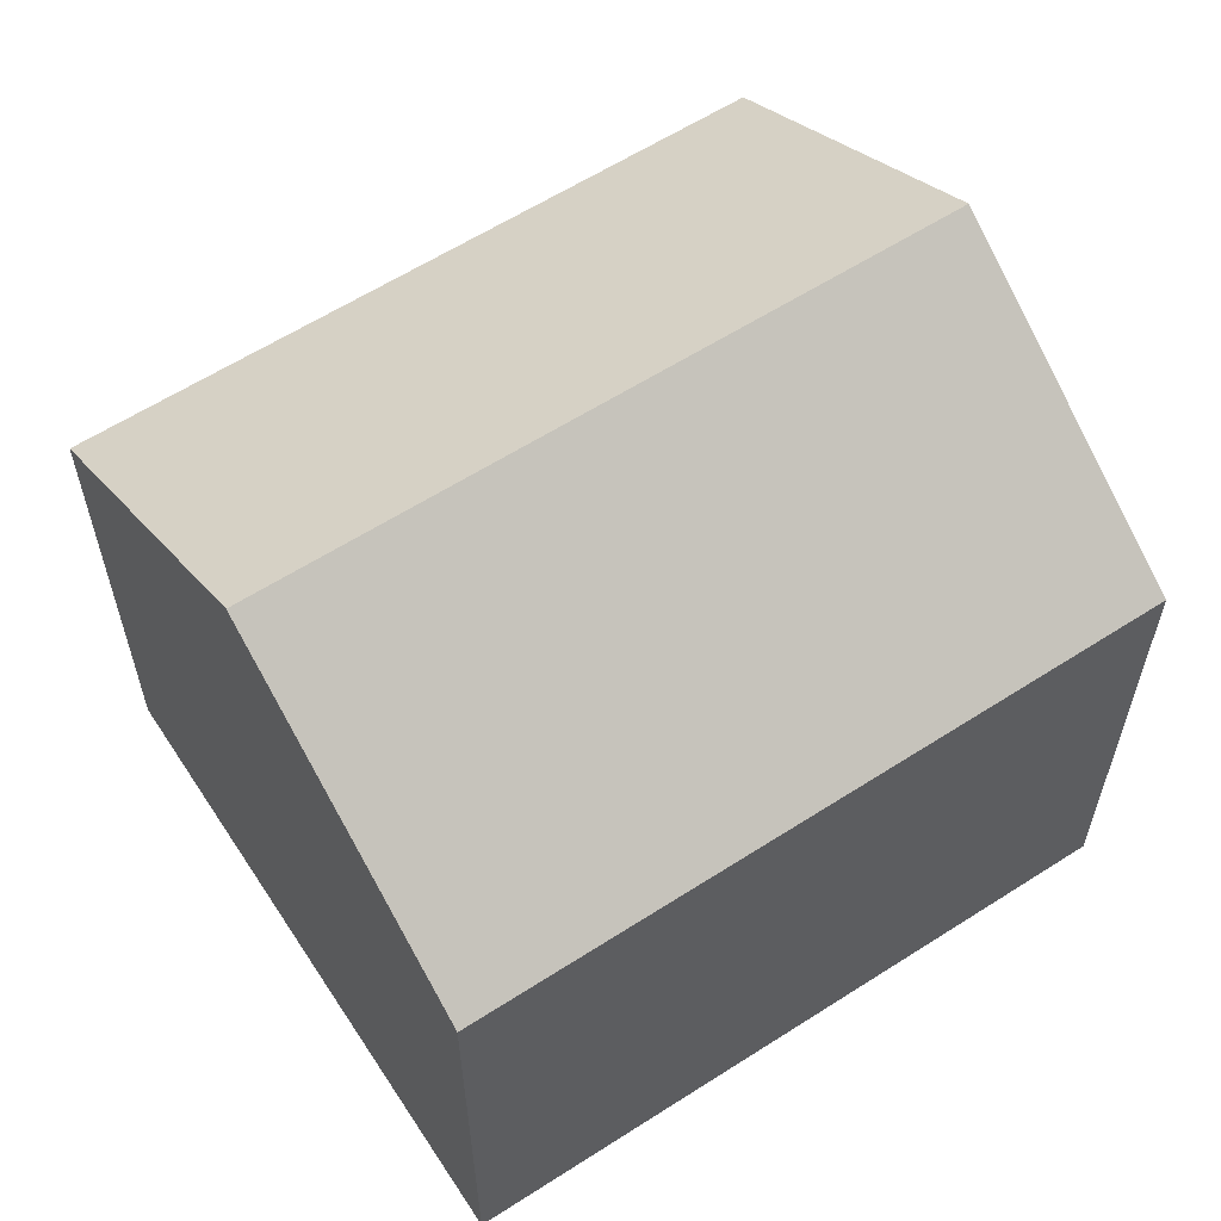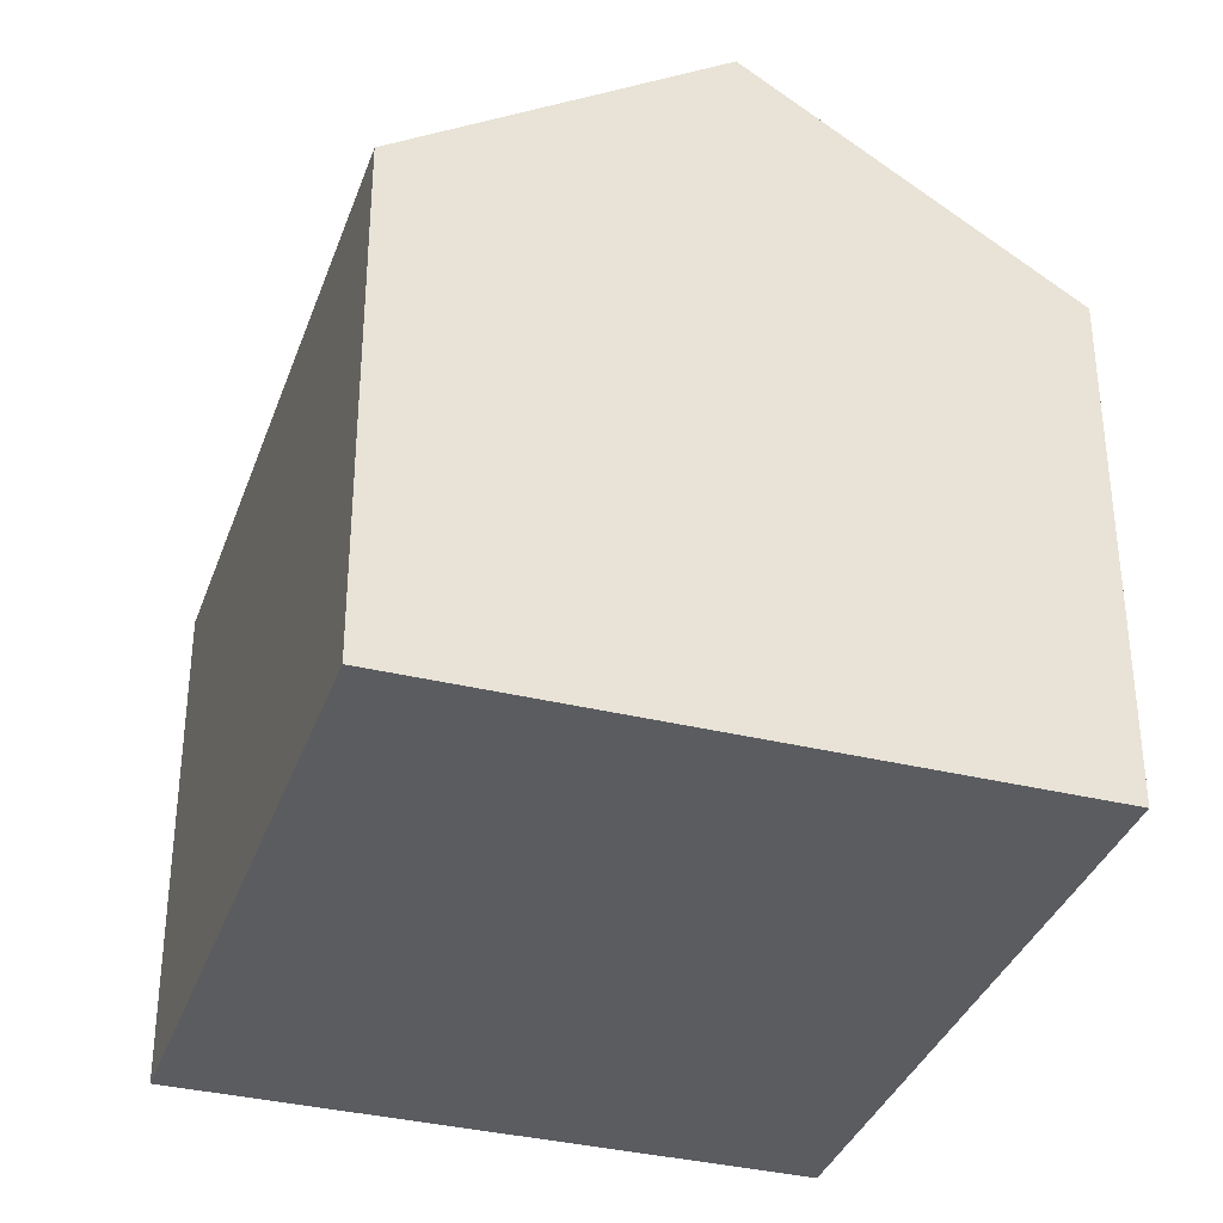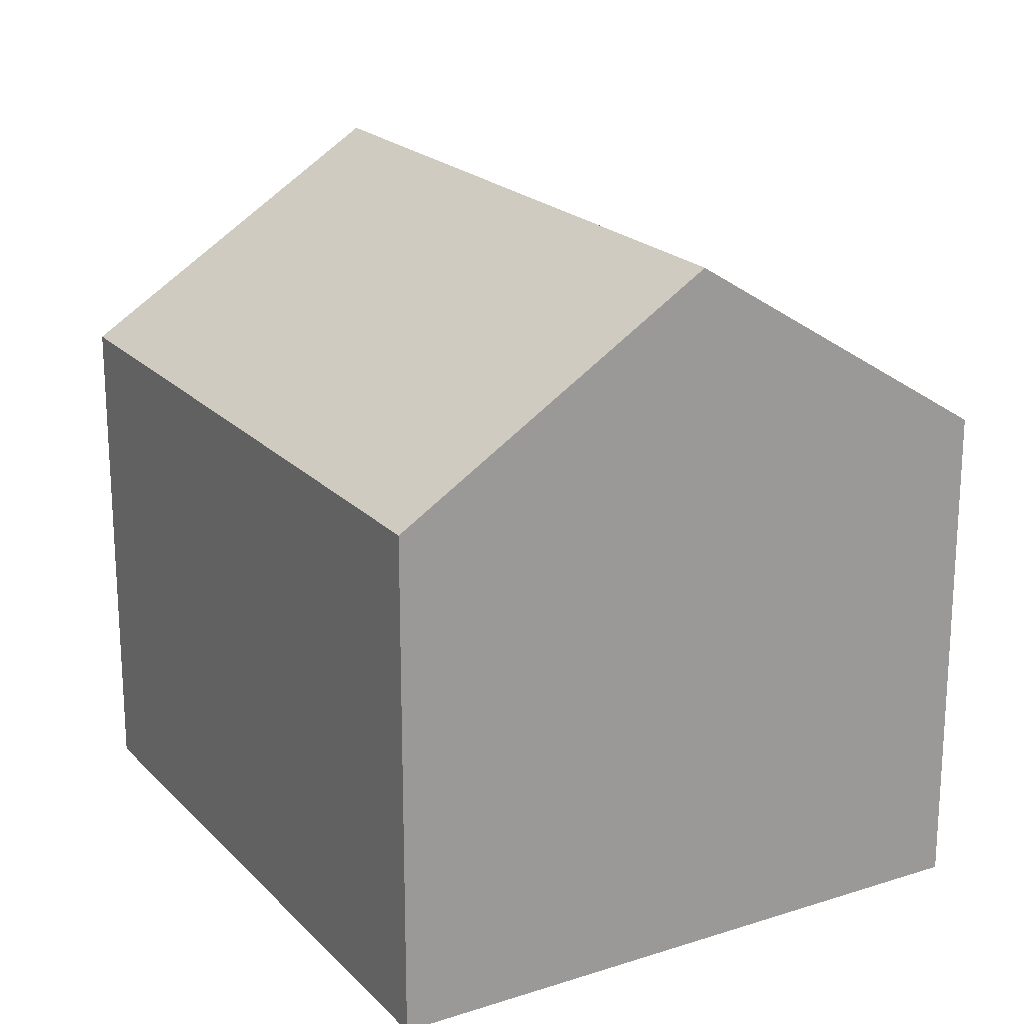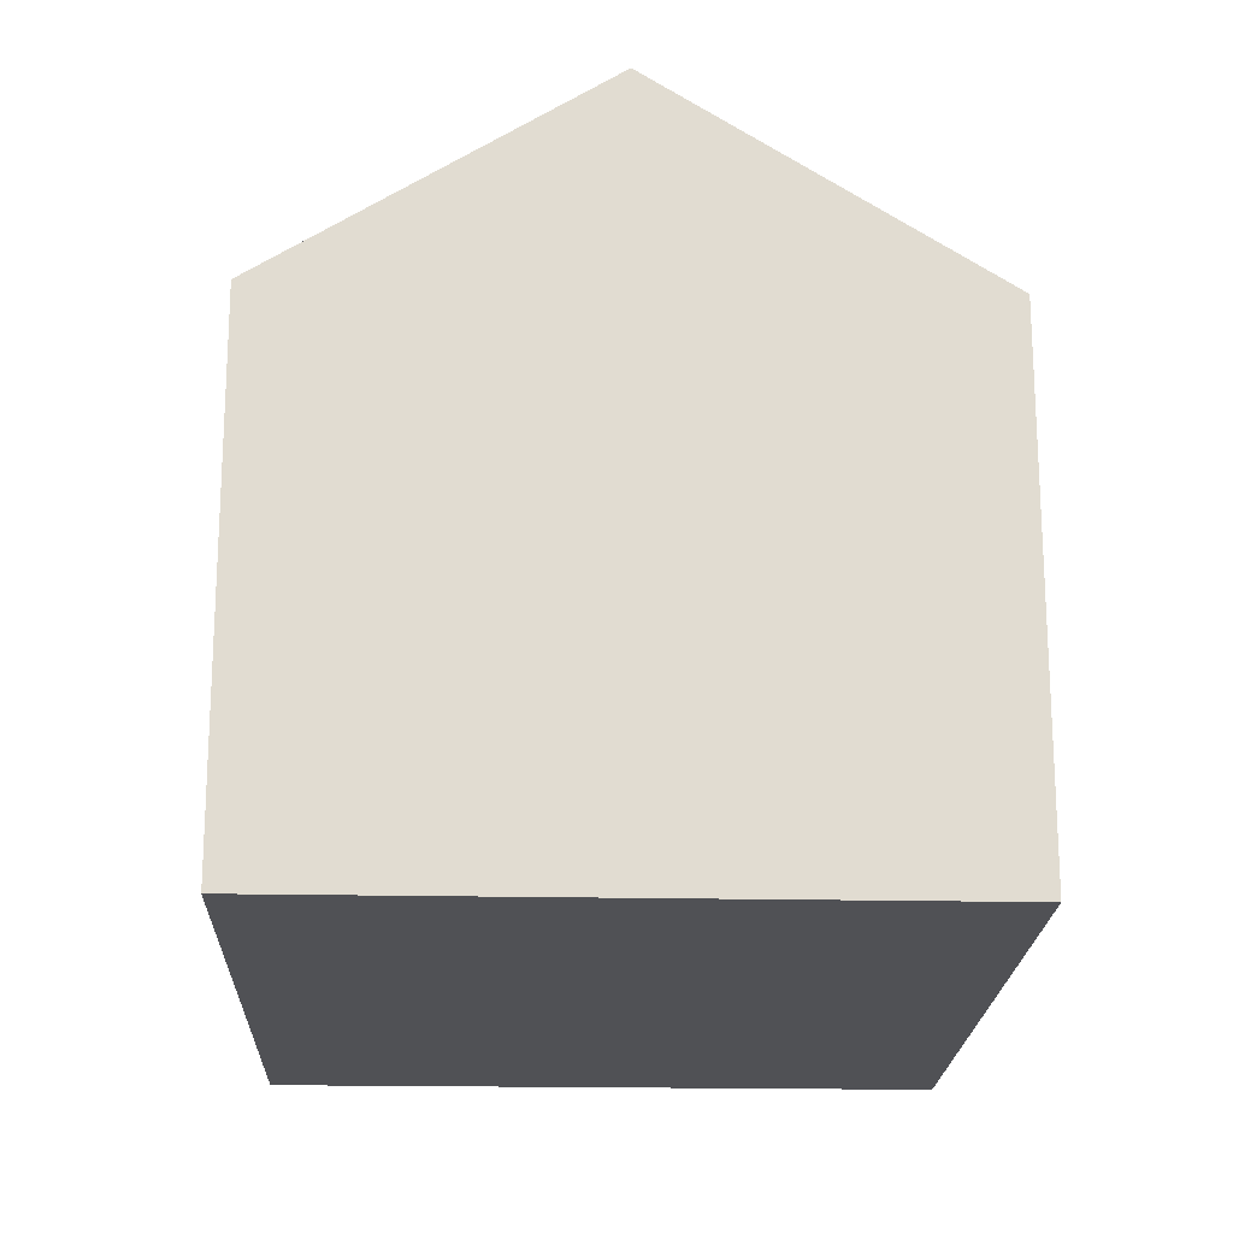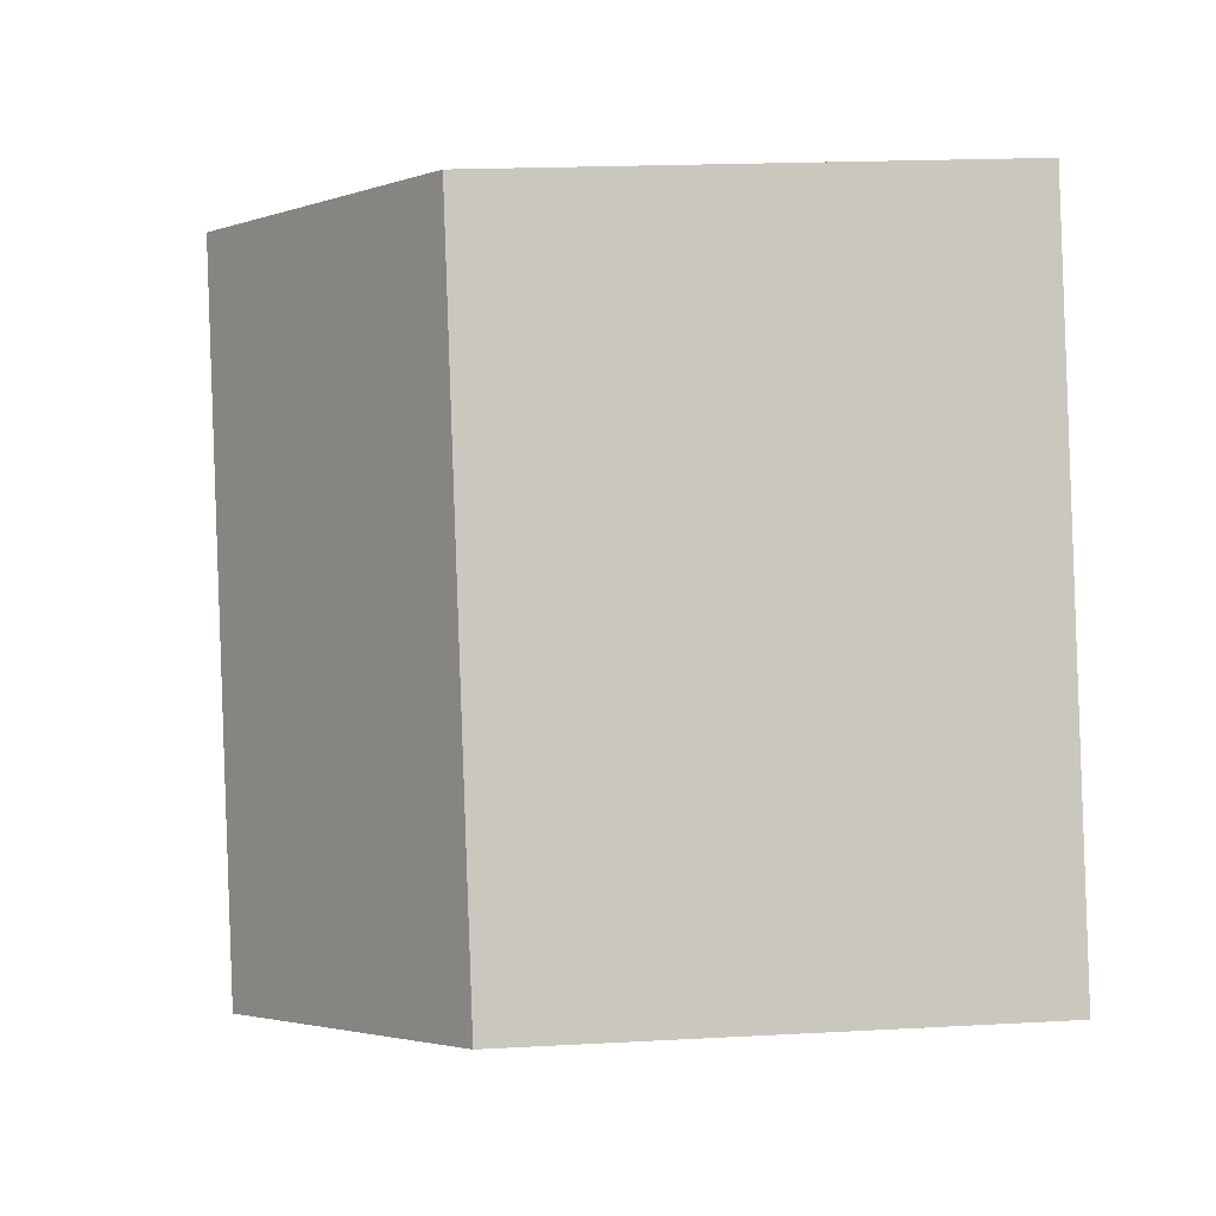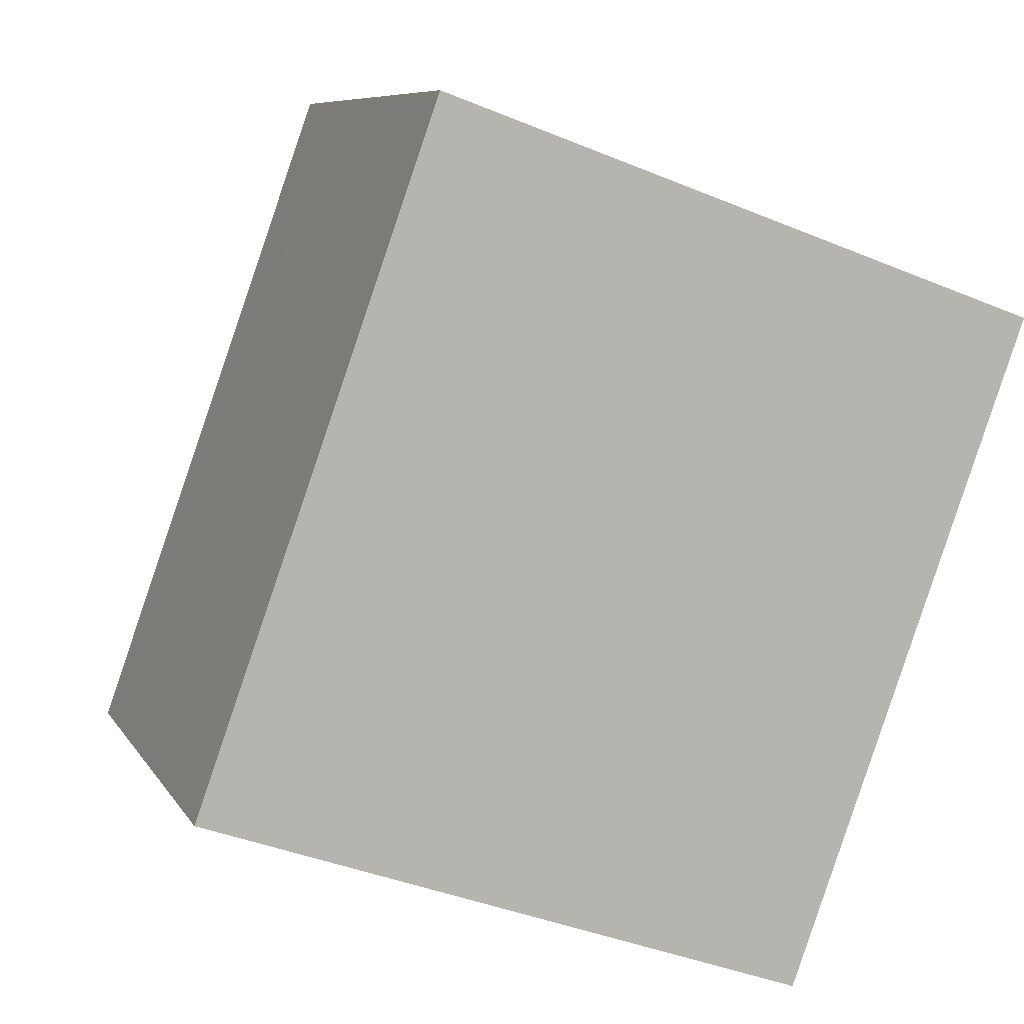
<metadata>
{"format":"obj","ext":"obj","renderer":"f3d","projection":"perspective","resolution":1024,"background":"white","views":[{"elev":61.4,"azim":76.7,"up":"+Y"},{"elev":-35.2,"azim":-178.4,"up":"+Y"},{"elev":20.6,"azim":-10.5,"up":"+Y"},{"elev":-20.2,"azim":17.6,"up":"+Y"},{"elev":18.8,"azim":-96.0,"up":"+Z"},{"elev":7.8,"azim":-18.0,"up":"+Z"}]}
</metadata>
<code>
v  8.087 10.61 8.386
v  3.511 7.603 9.877
v  3.561 7.603 10.02
v  1.775 7.604 4.988
v  4.532 10.61 -1.615
v  0 7.603 4.655e-16
v  9.026 7.628 -3.216
v  12.63 7.591 6.749
v  0 0 0
v  1.775 -3.054e-16 4.988
v  3.511 -6.048e-16 9.877
v  3.561 -6.134e-16 10.02
v  12.63 -4.133e-16 6.749
v  8.087 -5.135e-16 8.386
v  9.026 1.969e-16 -3.216
v  4.532 9.889e-17 -1.615
g defaultobject
f 1 2 3
f 2 1 4
f 4 1 5
f 4 5 6
f 7 1 8
f 1 7 5
f 9 4 6
f 4 9 2
f 2 9 10
f 2 10 3
f 3 10 11
f 3 11 12
f 12 1 3
f 1 12 8
f 8 12 13
f 13 12 14
f 8 15 7
f 15 8 13
f 7 6 5
f 6 7 9
f 9 7 16
f 16 7 15
f 14 15 13
f 15 14 12
f 15 12 11
f 15 11 10
f 15 10 16
f 16 10 9

</code>
